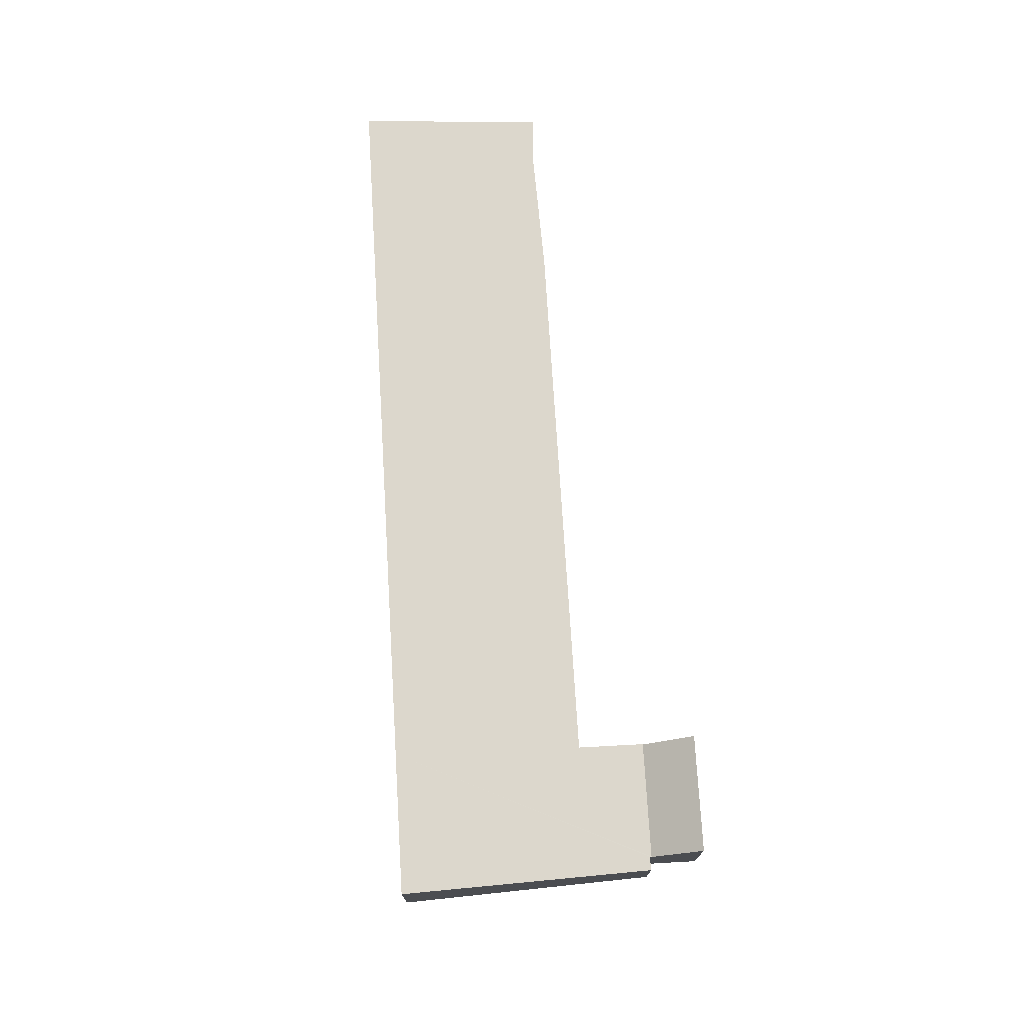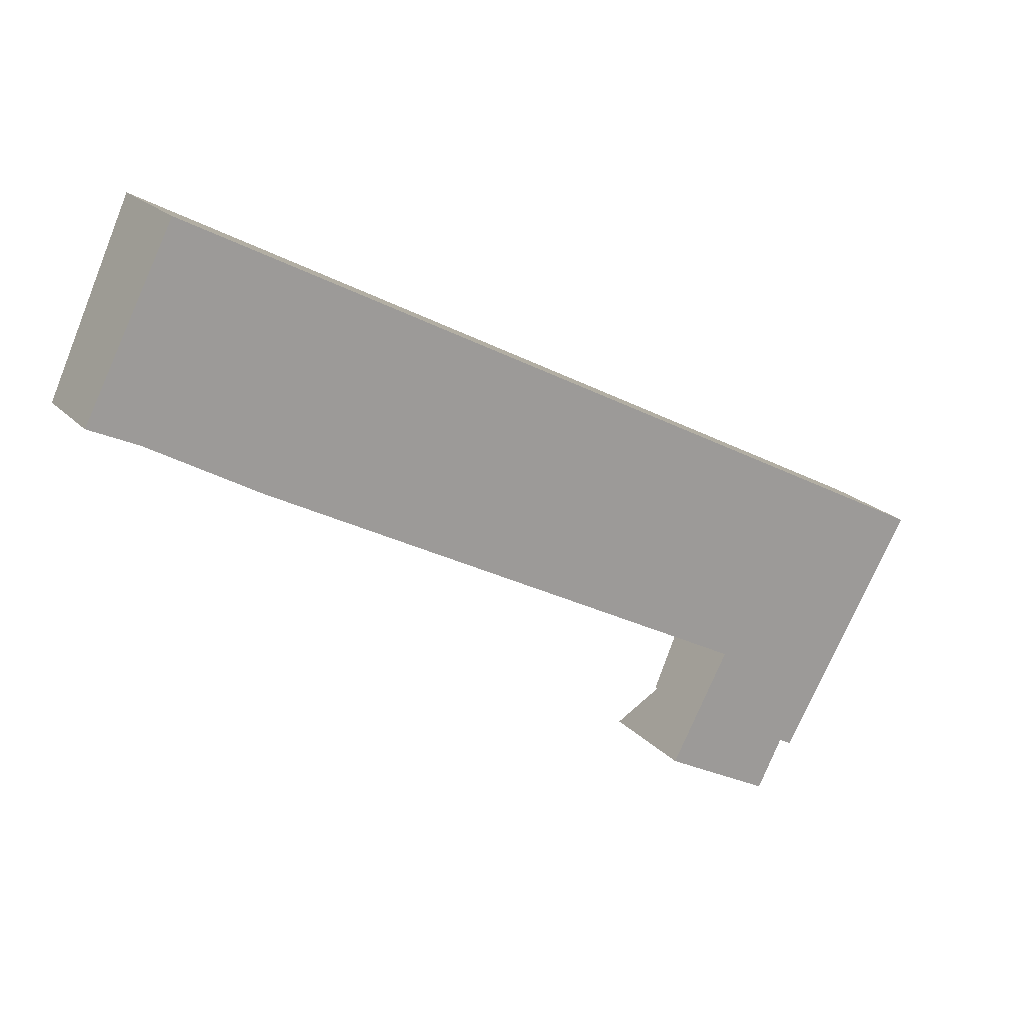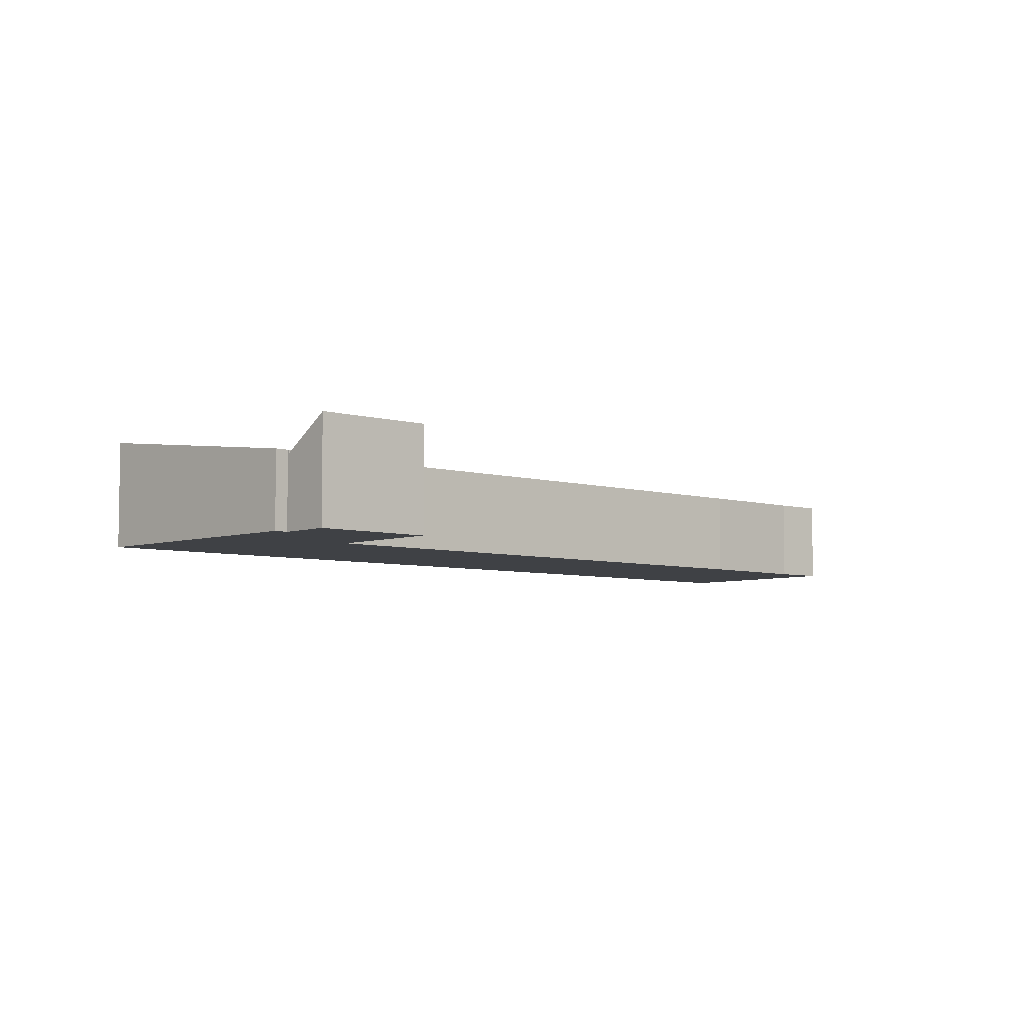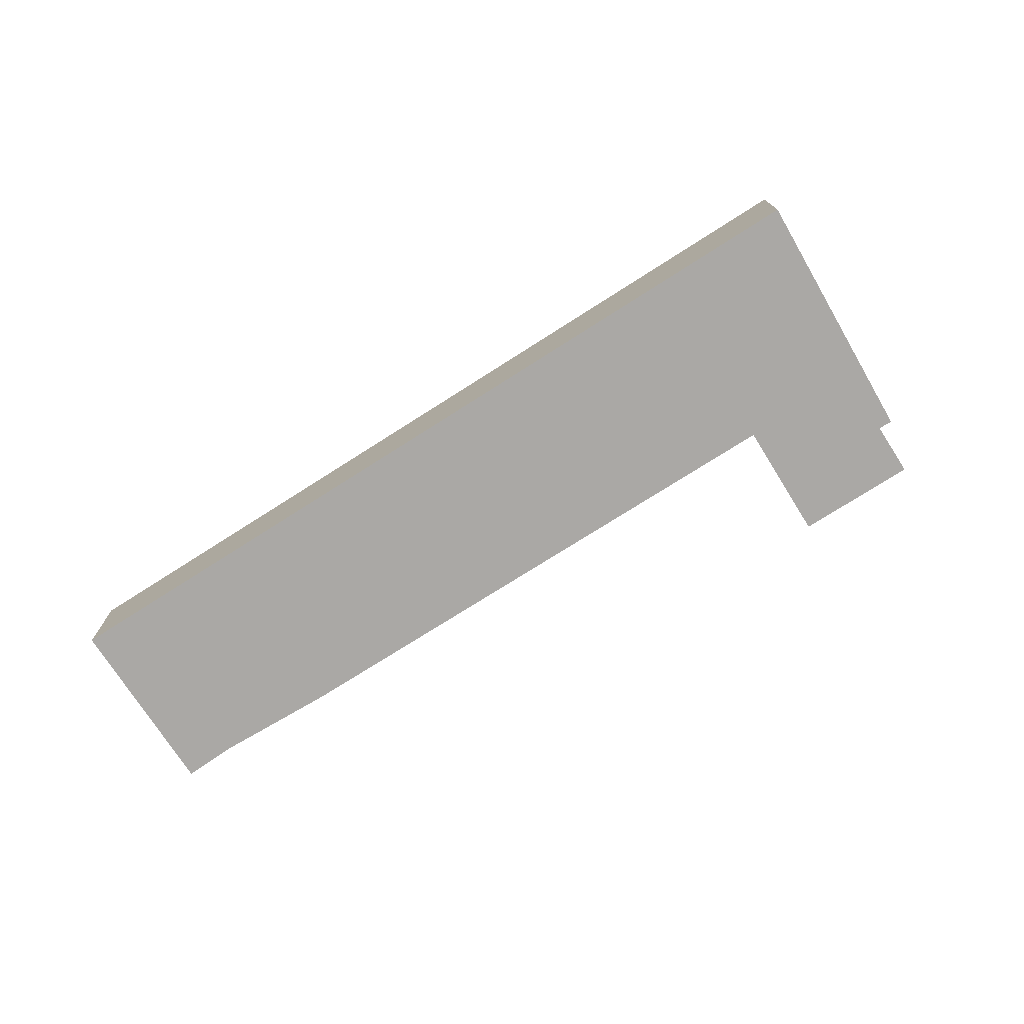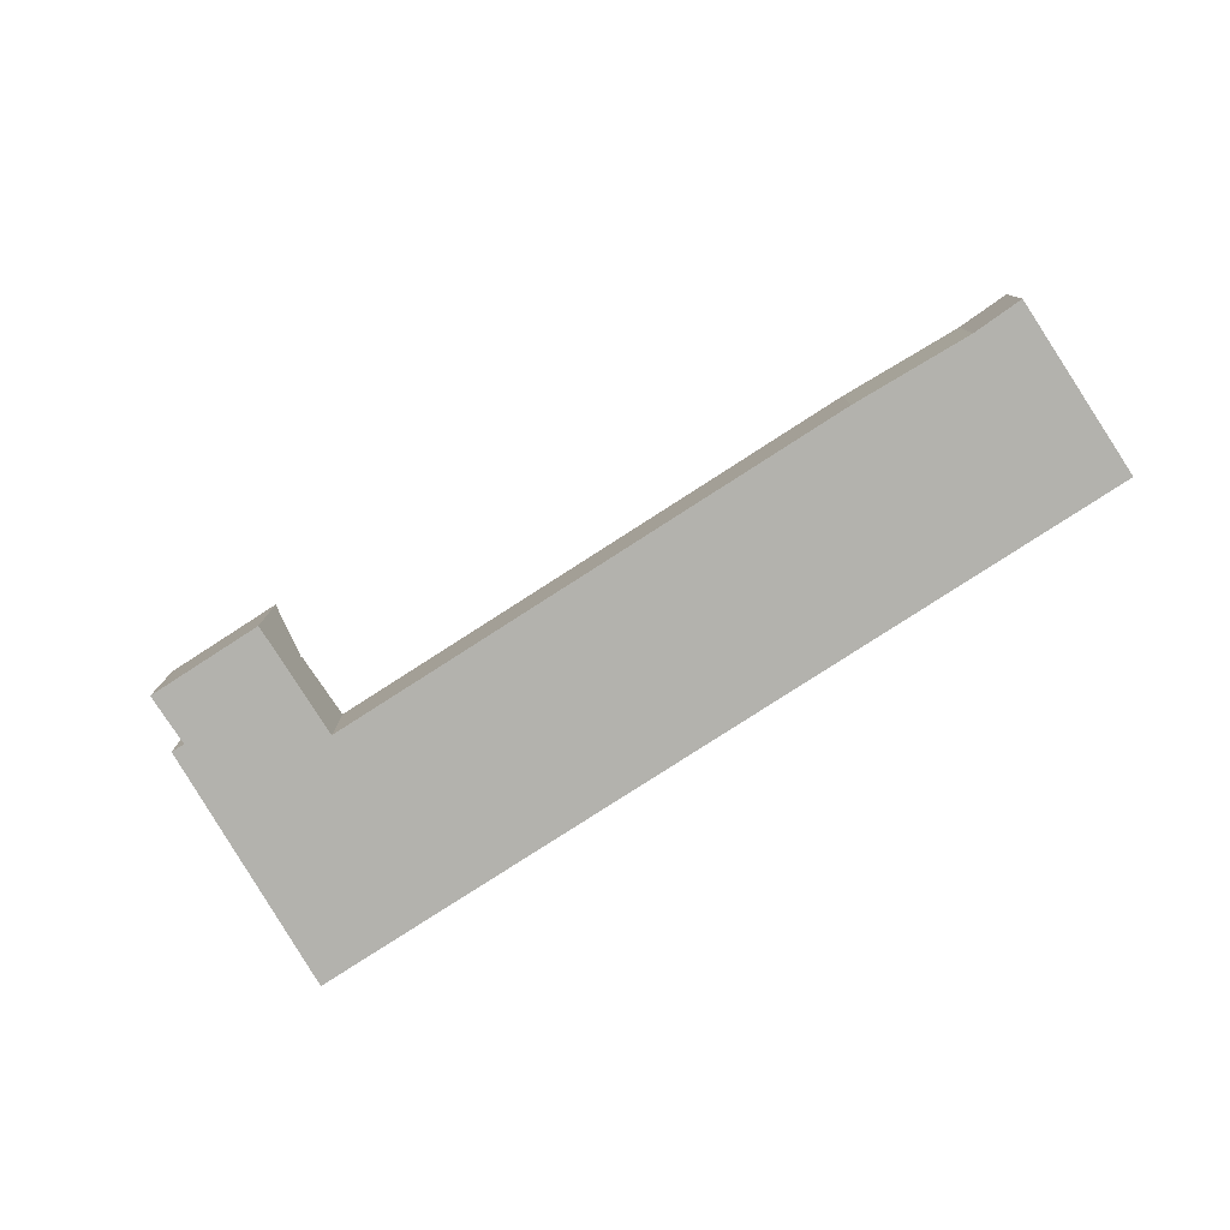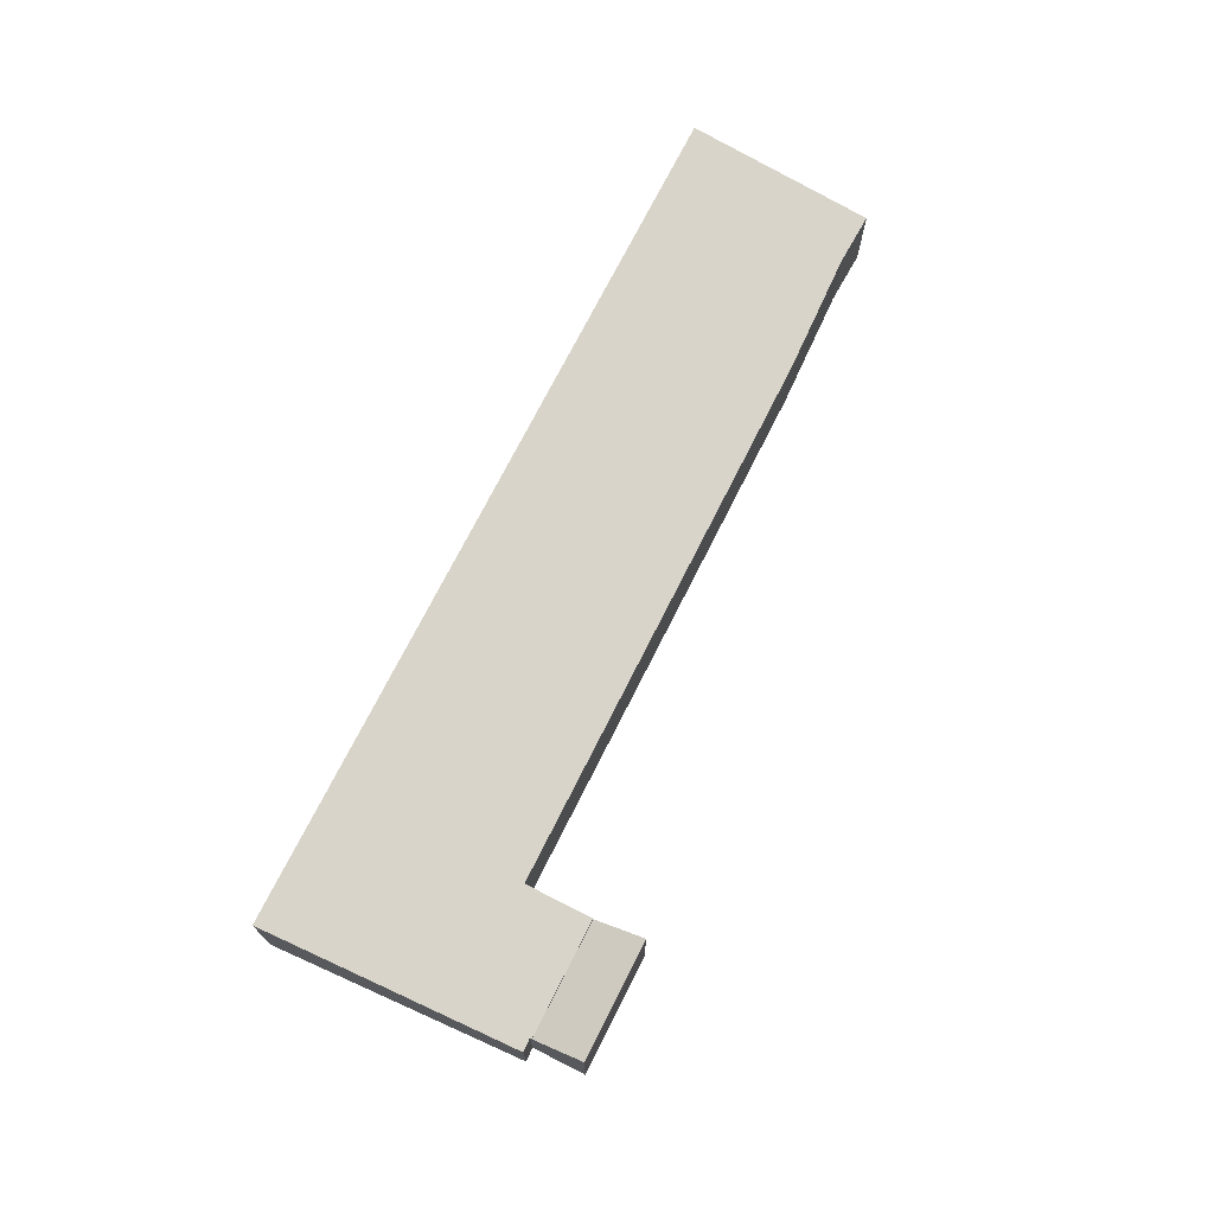
<metadata>
{"format":"obj","ext":"obj","renderer":"f3d","projection":"perspective","resolution":1024,"background":"white","views":[{"elev":74.0,"azim":114.0,"up":"+Y"},{"elev":20.0,"azim":-29.3,"up":"+Z"},{"elev":-5.7,"azim":165.4,"up":"+Y"},{"elev":-75.1,"azim":59.9,"up":"+Y"},{"elev":-79.4,"azim":-119.7,"up":"+Y"},{"elev":72.7,"azim":144.2,"up":"+Y"}]}
</metadata>
<code>
v  2.471 3.095 4.88
v  1.371 2.466 -0.637
v  0 2.458 1.505e-16
v  21.32 3.095 -4.878
v  4.482 2.45 -2.401
v  18.56 2.445 -9.741
v  18.77 2.445 -9.851
v  20.89 2.215 -13.17
v  17.84 2.215 -11.59
v  20.91 2.222 -13.12
v  25.03 3.095 -6.8
v  21.26 2.22 -13.32
v  24.61 2.999 -7.519
v  20.91 8.032e-16 -13.12
v  21.26 8.154e-16 -13.32
v  20.89 8.063e-16 -13.17
v  17.84 7.097e-16 -11.59
v  18.77 6.032e-16 -9.851
v  4.482 1.47e-16 -2.401
v  18.56 5.965e-16 -9.741
v  1.371 3.9e-17 -0.637
v  0 0 0
v  25.03 4.164e-16 -6.8
v  24.61 4.604e-16 -7.519
v  2.471 -2.988e-16 4.88
v  21.32 2.987e-16 -4.878
v  17.13 3.096 -12.92
v  20.89 2.124 -13.17
v  20.2 3.097 -14.51
v  17.84 2.125 -11.59
v  17.13 7.909e-16 -12.92
v  20.2 8.883e-16 -14.51
g defaultobject
f 1 2 3
f 2 1 4
f 2 4 5
f 5 4 6
f 6 4 7
f 7 8 9
f 8 7 4
f 8 4 10
f 10 4 11
f 10 11 12
f 12 11 13
f 12 14 10
f 14 12 15
f 16 9 8
f 9 16 17
f 18 6 7
f 6 18 5
f 5 18 19
f 19 18 20
f 5 21 2
f 21 5 19
f 21 3 2
f 3 21 22
f 14 8 10
f 8 14 16
f 23 13 11
f 13 23 12
f 12 23 15
f 15 23 24
f 9 18 7
f 18 9 17
f 3 25 1
f 25 3 22
f 25 4 1
f 4 25 26
f 4 26 11
f 11 26 23
f 22 26 25
f 26 22 21
f 26 21 19
f 26 19 20
f 26 20 23
f 23 20 18
f 23 18 17
f 23 17 14
f 14 17 16
f 14 24 23
f 24 14 15
f 27 28 29
f 28 27 30
f 31 30 27
f 30 31 17
f 17 28 30
f 28 17 16
f 28 32 29
f 32 28 16
f 32 27 29
f 27 32 31
f 32 17 31
f 17 32 16

</code>
